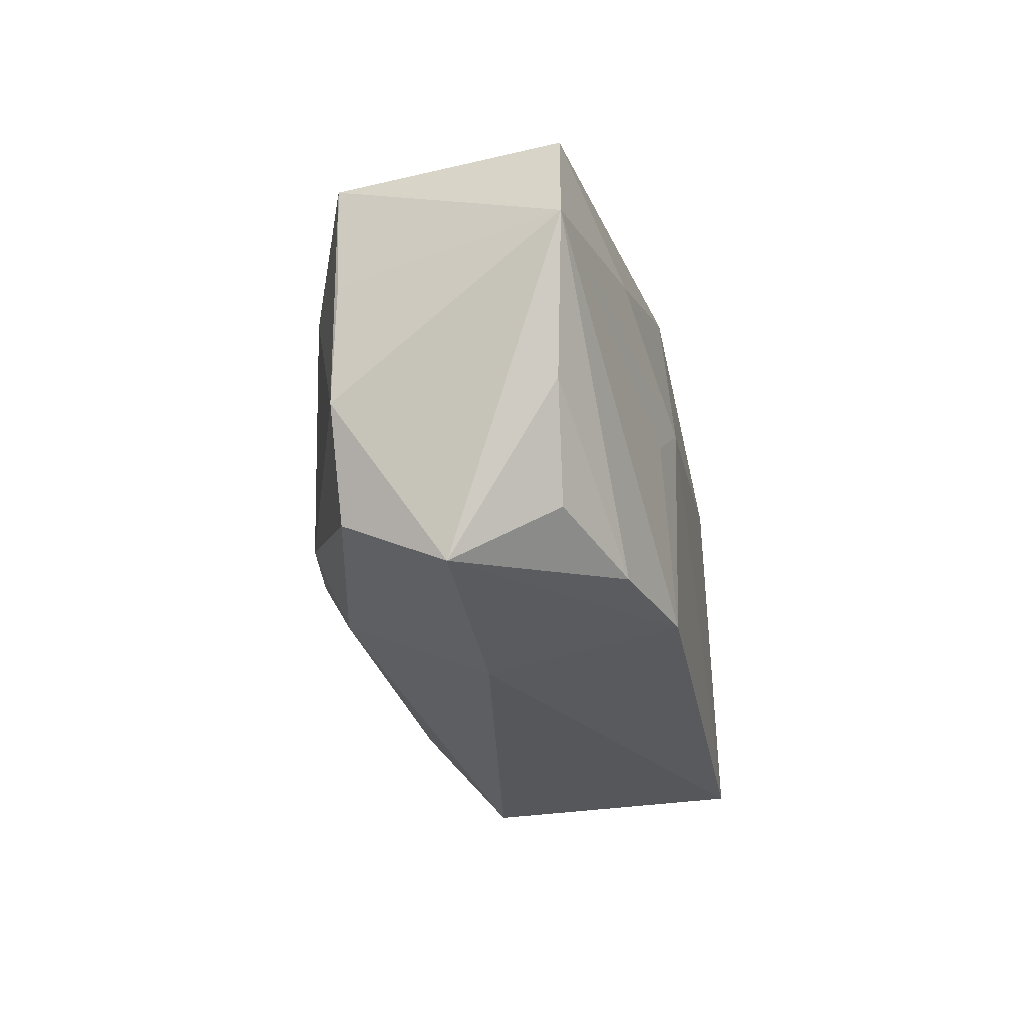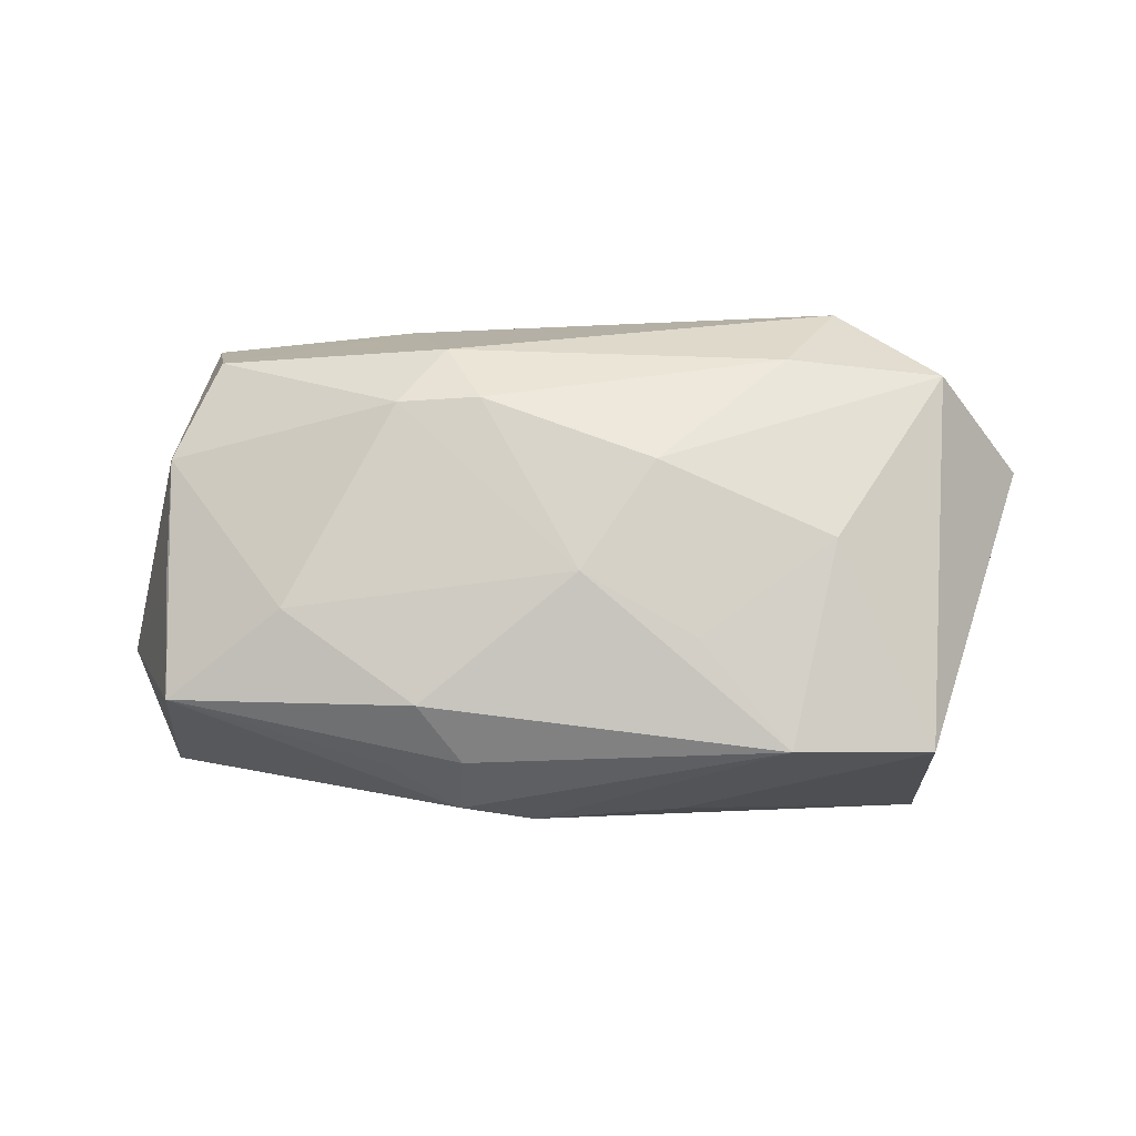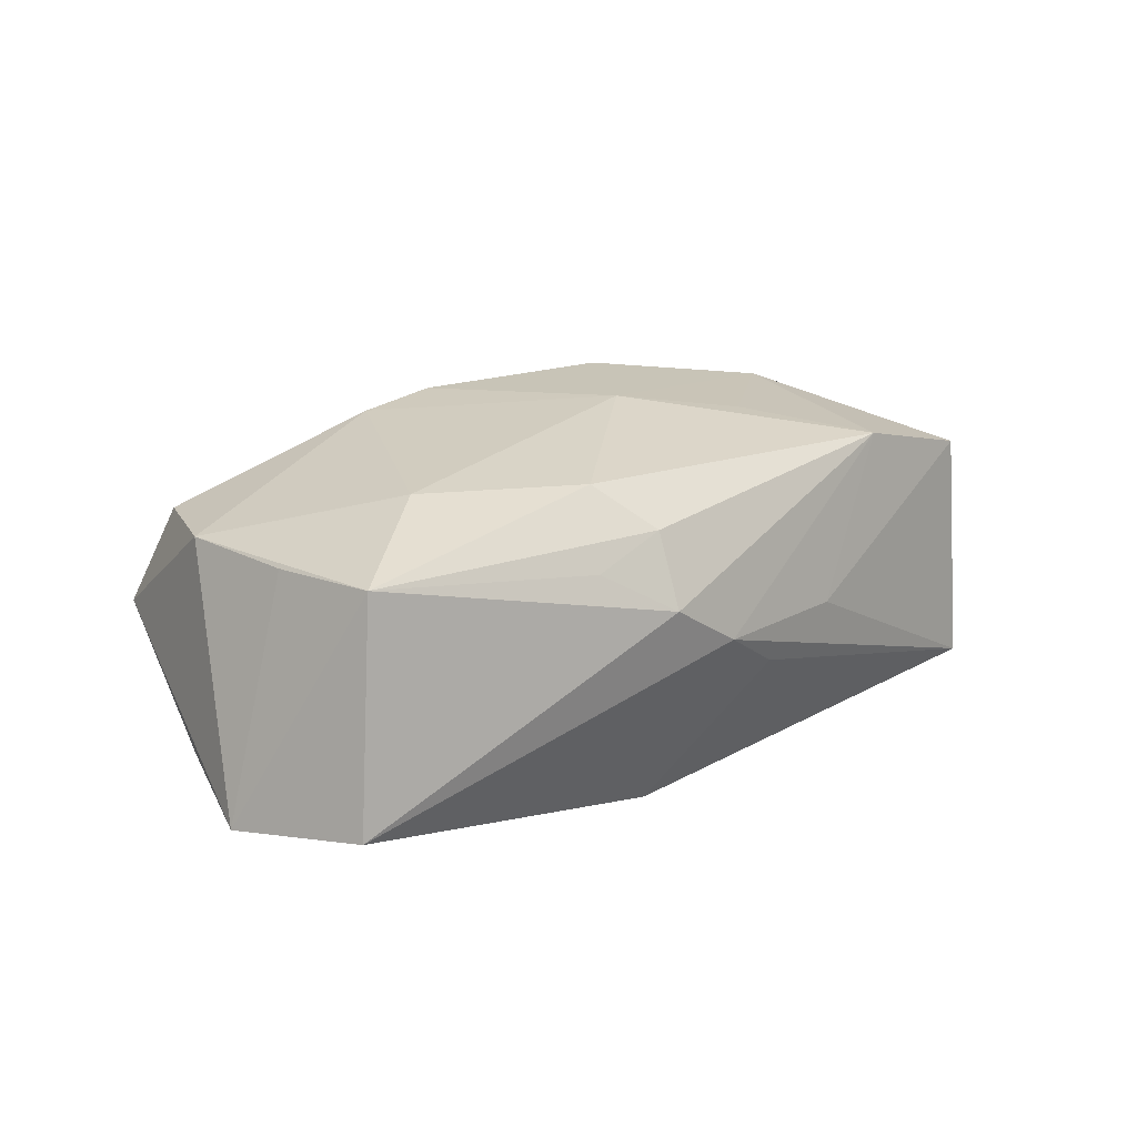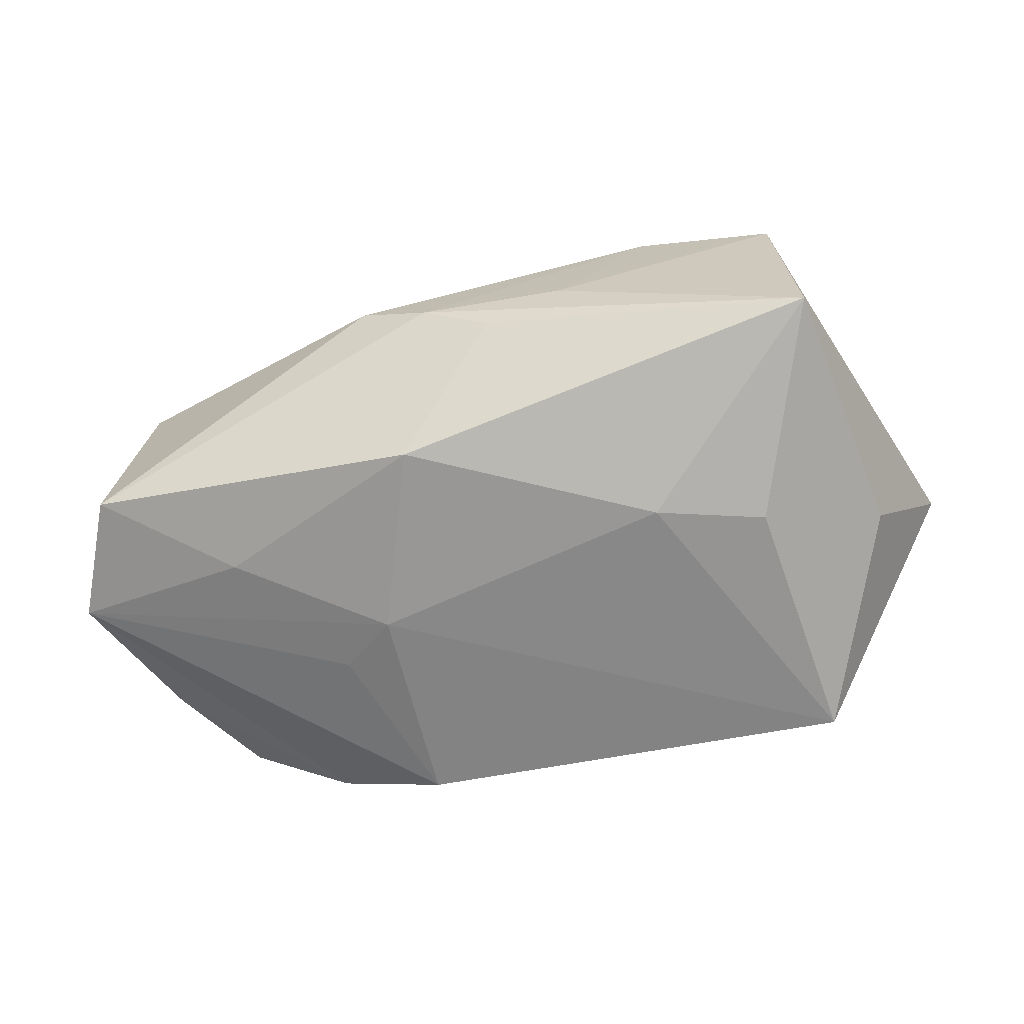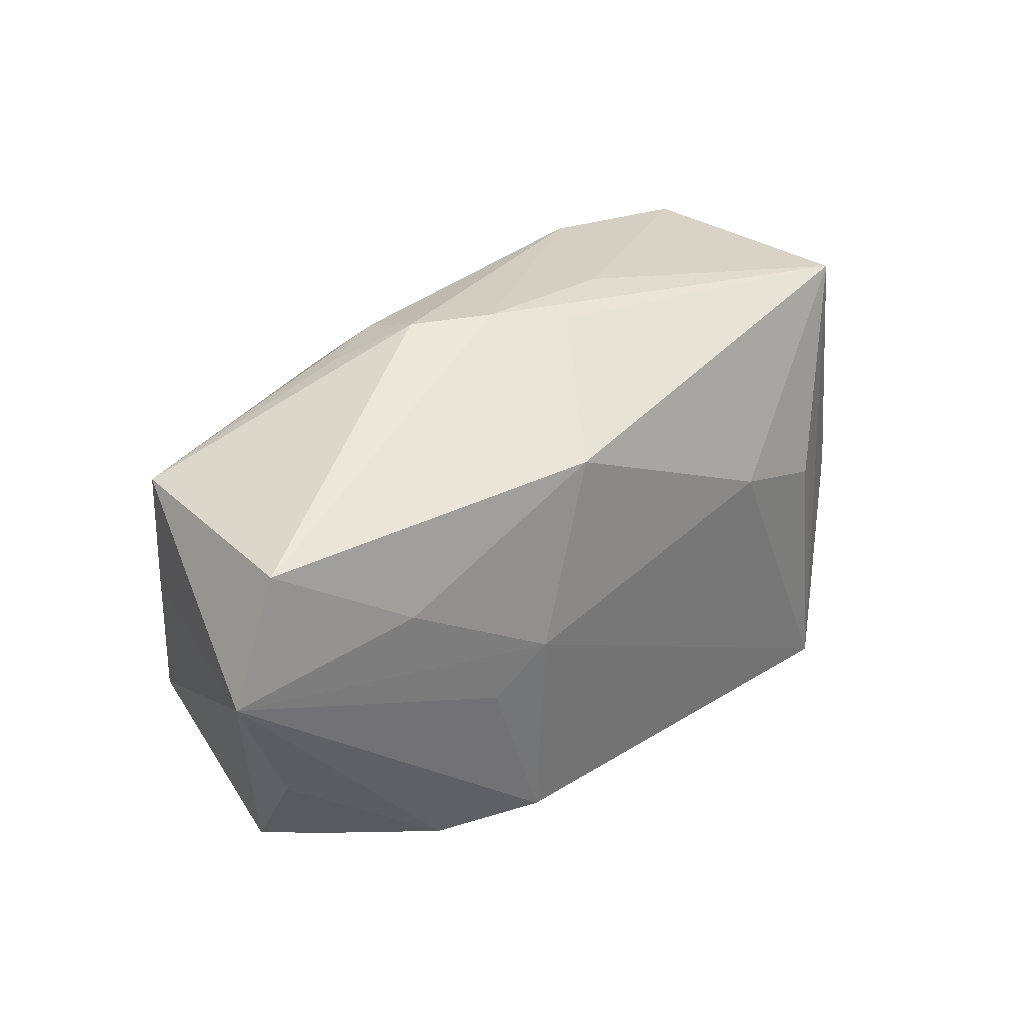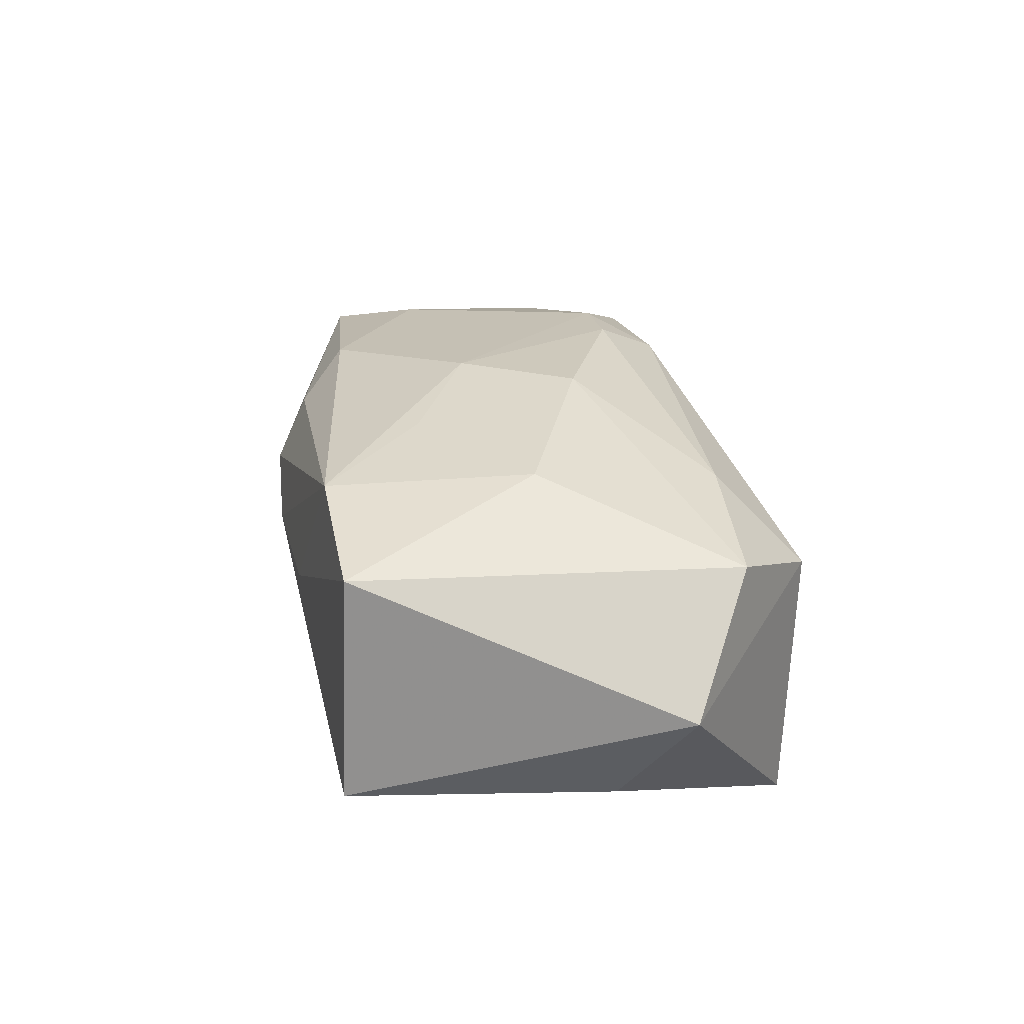
<metadata>
{"format":"obj","ext":"obj","renderer":"f3d","projection":"perspective","resolution":1024,"background":"white","views":[{"elev":-26.9,"azim":100.0,"up":"+Y"},{"elev":73.9,"azim":-179.1,"up":"+Z"},{"elev":18.0,"azim":137.4,"up":"+Z"},{"elev":-62.7,"azim":-165.0,"up":"+Z"},{"elev":34.8,"azim":136.9,"up":"+Y"},{"elev":26.2,"azim":-98.1,"up":"+Z"}]}
</metadata>
<code>
v -0.02514 -0.02396 0.006666
v -0.01972 -0.01636 0.01388
v 0.0381 -0.006642 0.0106
v -0.01967 0.02143 0.0152
v 0.02709 0.009556 -0.01426
v -0.03283 0.02057 0.01192
v 0.02423 -0.01911 -0.01351
v -0.007326 -0.004368 0.01963
v 0.03367 -0.01624 -0.0091
v -0.03476 -0.01578 0.01169
v 0.01643 -0.02396 0.0005204
v 0.01384 0.01788 0.0158
v 0.03921 0.01788 -0.01001
v 0.04455 0.006636 -0.01084
v -0.03405 0.02144 -0.01011
v 0.03696 0.01663 0.0111
v 0.03778 0.005549 0.01049
v 0.006813 0.01778 -0.01553
v 0.0101 0.02513 0.005189
v -0.01123 0.01168 0.01739
v 0.03921 -0.006688 -0.009639
v 0.01657 0.022 0.009213
v 0.01889 -0.003302 -0.01624
v 0.01214 -0.01642 0.01509
v -0.02772 -0.02227 -0.01729
v 0.0264 0.009003 0.01545
v 0.003352 0.02535 0.001043
v 0.01644 -0.01016 0.01764
v -0.03707 -0.003843 -0.009974
v 0.03391 -0.01654 0.01027
v -0.02564 0.002437 -0.0164
v 0.0358 -0.02155 0.0004992
v 0.009732 0.0222 0.01181
v -0.0005357 0.006117 0.01921
v 0.01346 0.0008184 -0.01729
v 0.008755 -0.01041 0.01857
v 0.01403 -0.01959 -0.01683
v -0.00298 0.02404 -0.002825
v -0.02381 0.00203 0.01708
v -0.04341 -0.00986 0.0008008
v -0.01549 0.006189 -0.01729
v -0.01058 0.0241 0.001063
f 15 18 41
f 19 16 13
f 13 16 14
f 5 13 14
f 18 13 5
f 41 25 31
f 31 15 41
f 25 15 31
f 42 15 6
f 19 13 27
f 27 13 18
f 15 42 27
f 39 10 8
f 6 10 39
f 6 15 40
f 40 10 6
f 25 1 40
f 40 1 10
f 16 12 26
f 33 12 16
f 14 37 23
f 14 16 17
f 18 15 38
f 38 27 18
f 15 27 38
f 6 39 4
f 12 33 4
f 4 33 19
f 4 42 6
f 4 27 42
f 19 27 4
f 32 30 11
f 11 1 25
f 25 37 11
f 11 37 32
f 8 10 2
f 10 1 2
f 29 15 25
f 25 40 29
f 29 40 15
f 34 26 12
f 12 4 34
f 34 39 8
f 26 34 28
f 22 16 19
f 19 33 22
f 22 33 16
f 14 32 21
f 32 9 21
f 32 37 7
f 7 9 32
f 7 21 9
f 7 37 14
f 14 21 7
f 35 5 14
f 14 23 35
f 18 5 35
f 41 18 35
f 35 23 37
f 35 25 41
f 35 37 25
f 3 28 30
f 26 28 3
f 14 17 3
f 16 26 3
f 3 17 16
f 3 32 14
f 3 30 32
f 20 4 39
f 39 34 20
f 20 34 4
f 8 2 36
f 36 34 8
f 36 28 34
f 30 28 24
f 28 36 24
f 24 11 30
f 1 11 24
f 24 2 1
f 24 36 2

</code>
